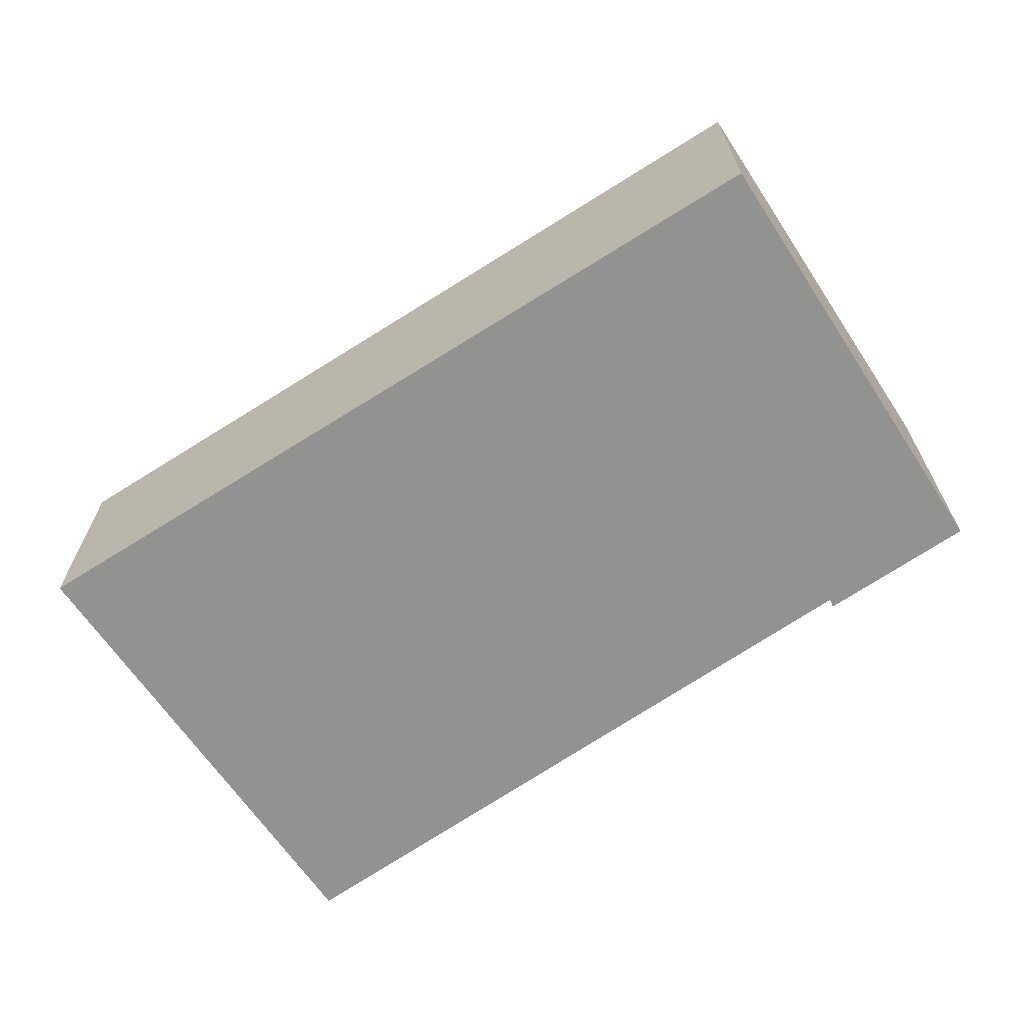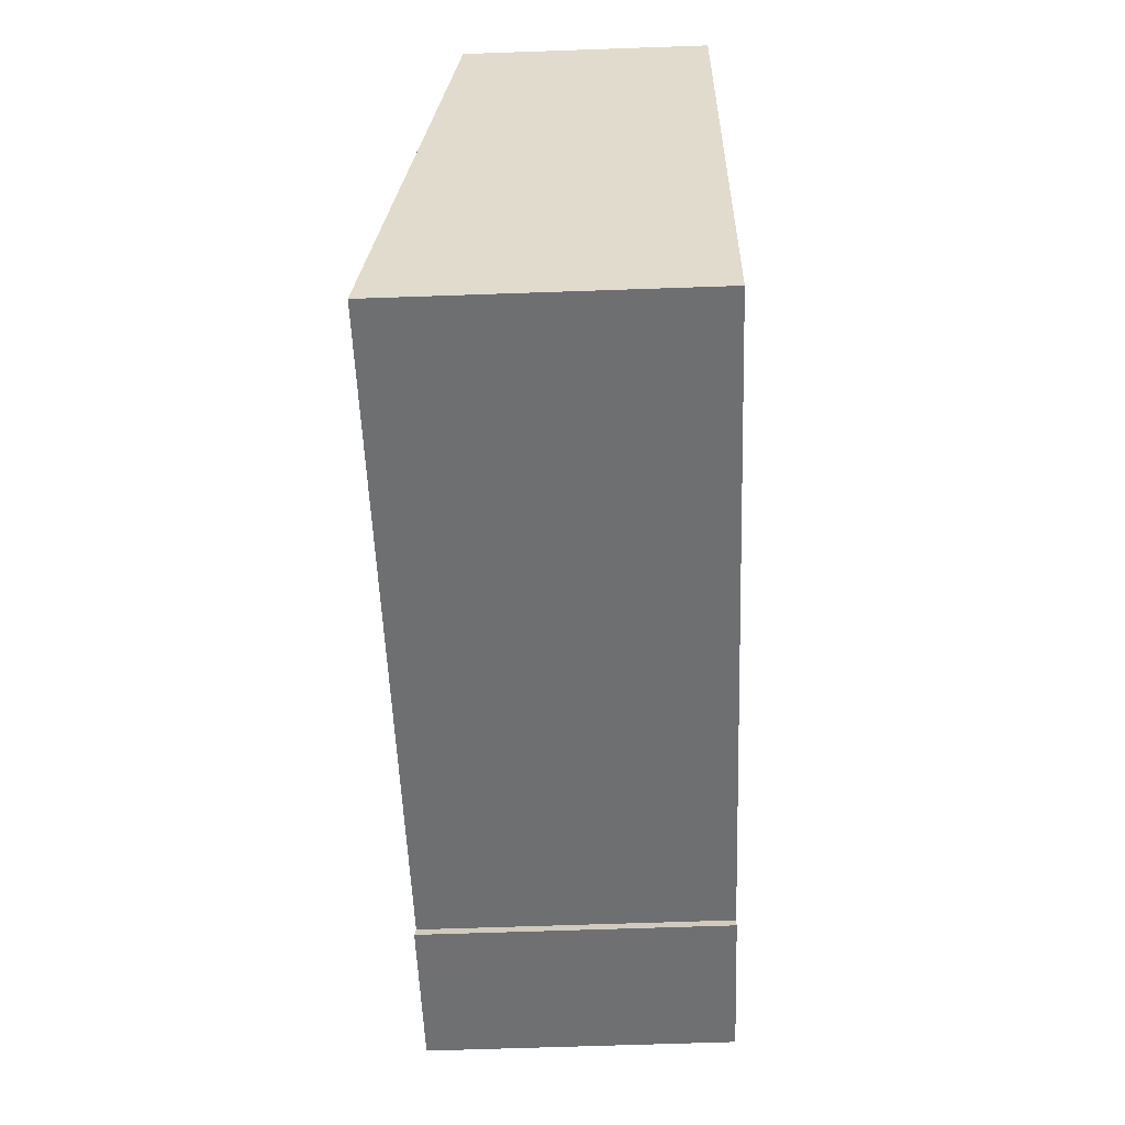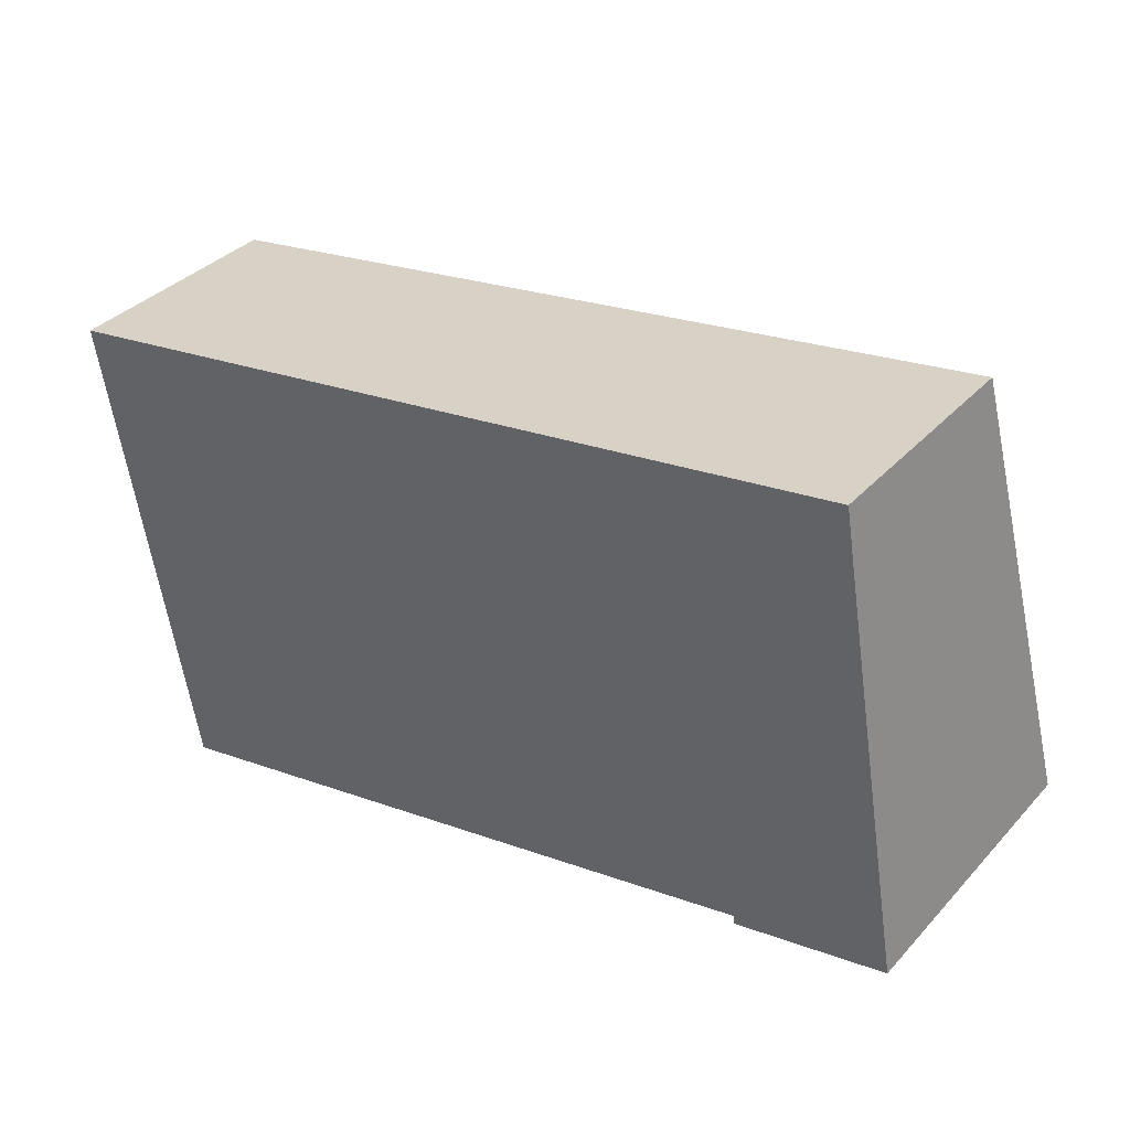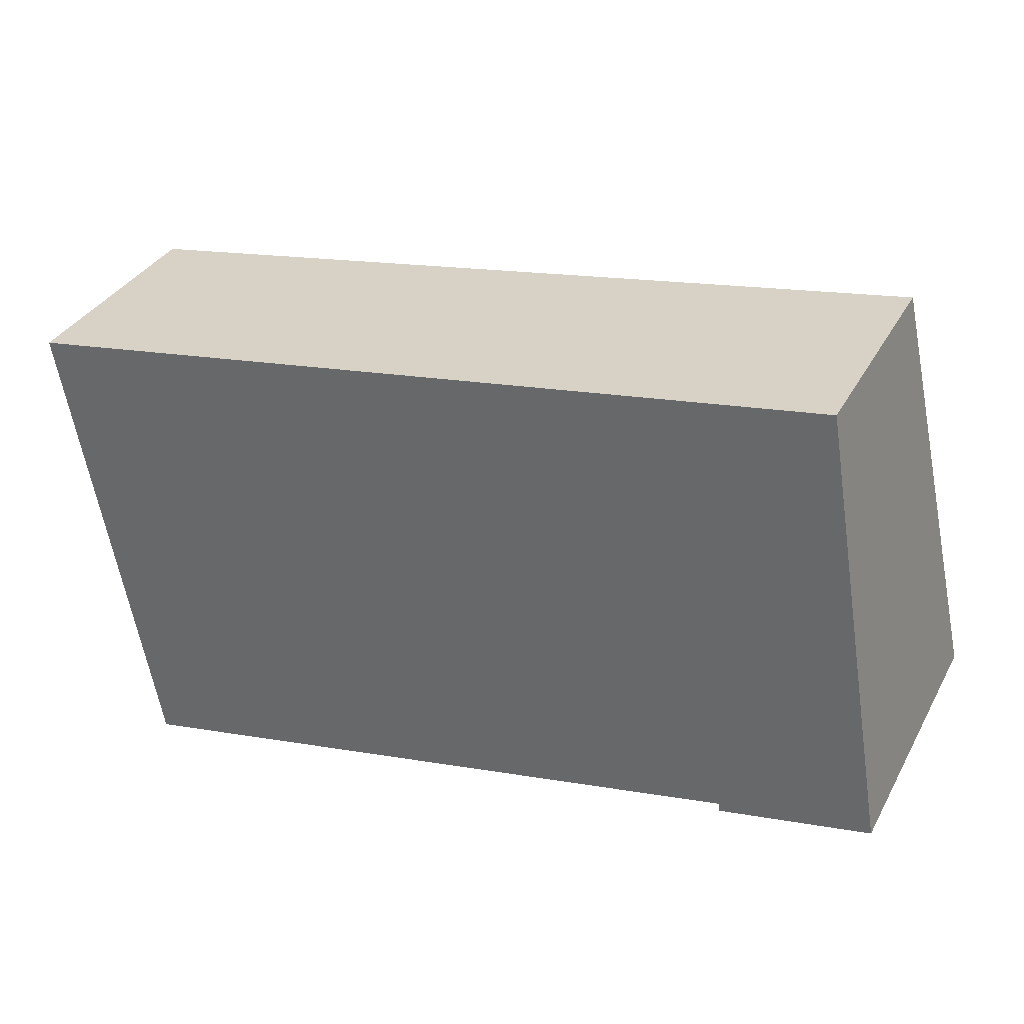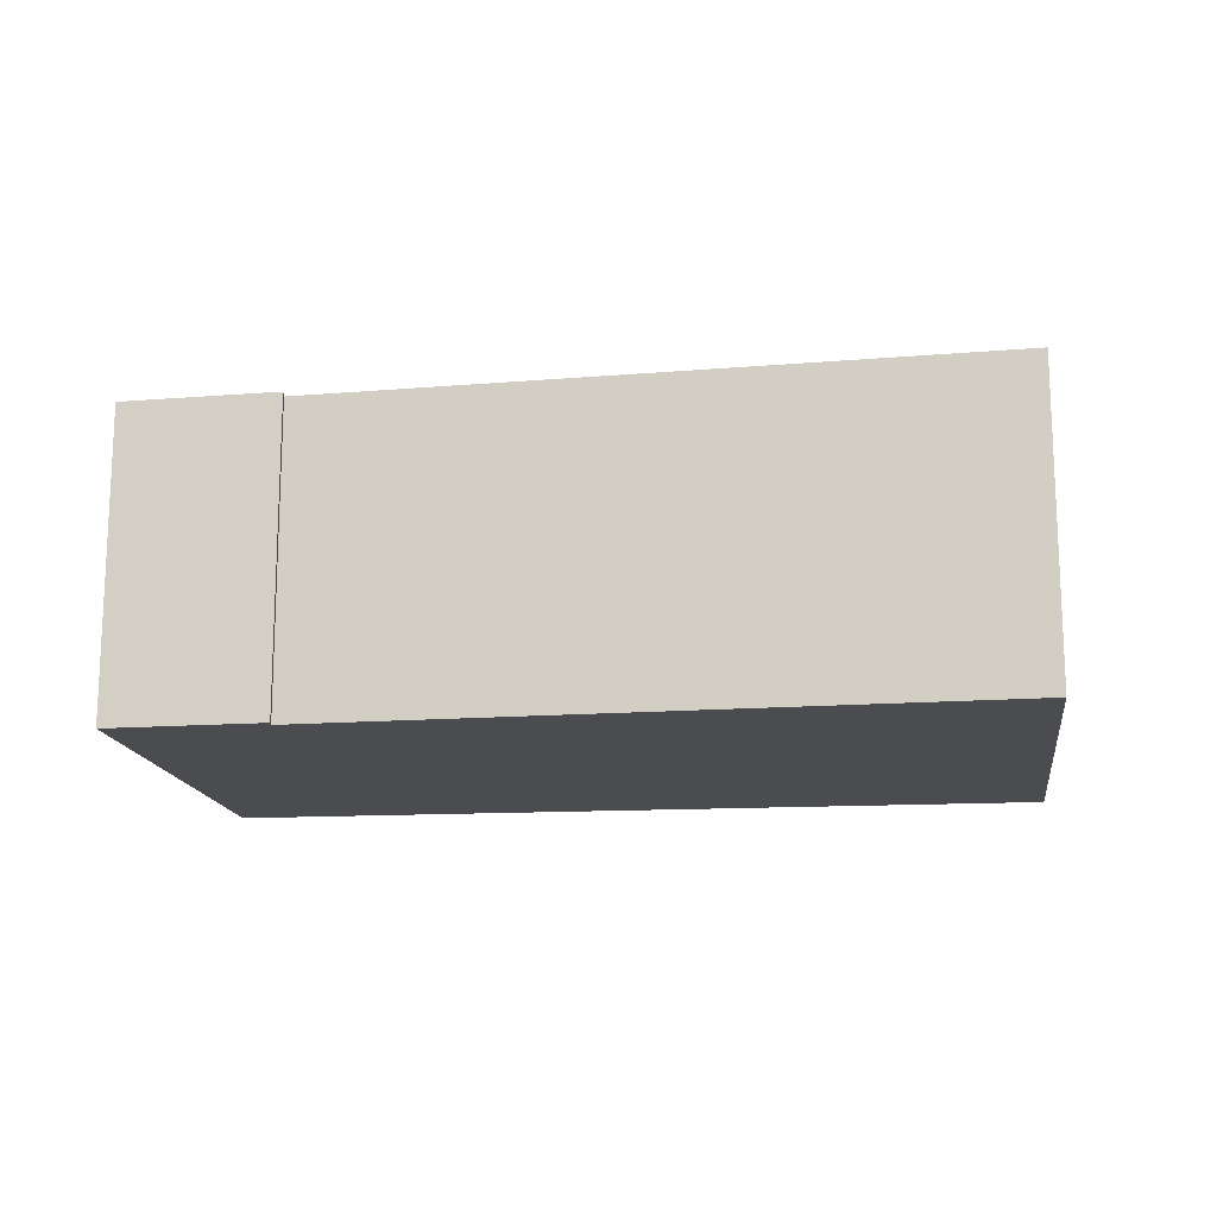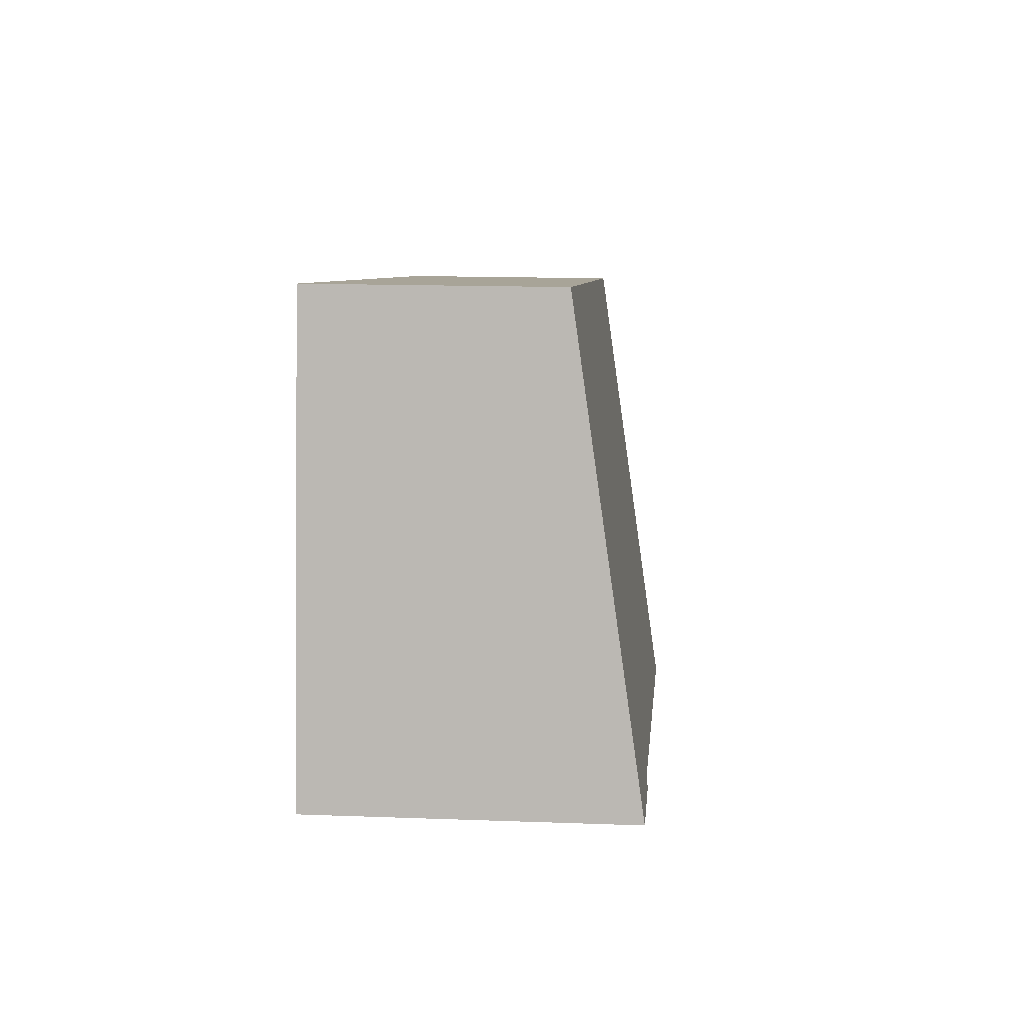
<metadata>
{"format":"obj","ext":"obj","renderer":"f3d","projection":"perspective","resolution":1024,"background":"white","views":[{"elev":-66.3,"azim":23.6,"up":"+Y"},{"elev":-66.0,"azim":-88.0,"up":"+Z"},{"elev":35.6,"azim":36.2,"up":"+Z"},{"elev":34.3,"azim":25.1,"up":"+Z"},{"elev":-15.1,"azim":177.7,"up":"+Y"},{"elev":15.8,"azim":94.4,"up":"+Z"}]}
</metadata>
<code>
v  0.741 2.699 -3.964
v  6.74 2.707 -3.08
v  0.8 2.749 -4.28
v  0 2.077 1.272e-16
v  7.44 2.077 1.16
v  7.278 2.716 -3.055
v  8.12 2.711 -2.89
v  6.791 2.719 -3.15
v  6.74 2.719 -3.16
v  6.74 1.935e-16 -3.16
v  8.12 1.77e-16 -2.89
v  7.278 1.871e-16 -3.055
v  6.791 1.929e-16 -3.15
v  0.8 2.621e-16 -4.28
v  6.74 1.886e-16 -3.08
v  0 0 0
v  0.741 2.427e-16 -3.964
v  7.44 -7.103e-17 1.16
g defaultobject
f 1 2 3
f 2 1 4
f 2 4 5
f 2 5 6
f 6 5 7
f 2 8 9
f 8 2 6
f 6 9 8
f 9 6 10
f 10 6 7
f 10 7 11
f 10 11 12
f 10 12 13
f 2 14 3
f 14 2 15
f 10 2 9
f 2 10 15
f 14 1 3
f 1 14 4
f 4 14 16
f 16 14 17
f 16 5 4
f 5 16 18
f 5 11 7
f 11 5 18
f 13 15 10
f 17 18 16
f 18 17 14
f 18 14 15
f 18 15 13
f 18 13 12
f 18 12 11

</code>
